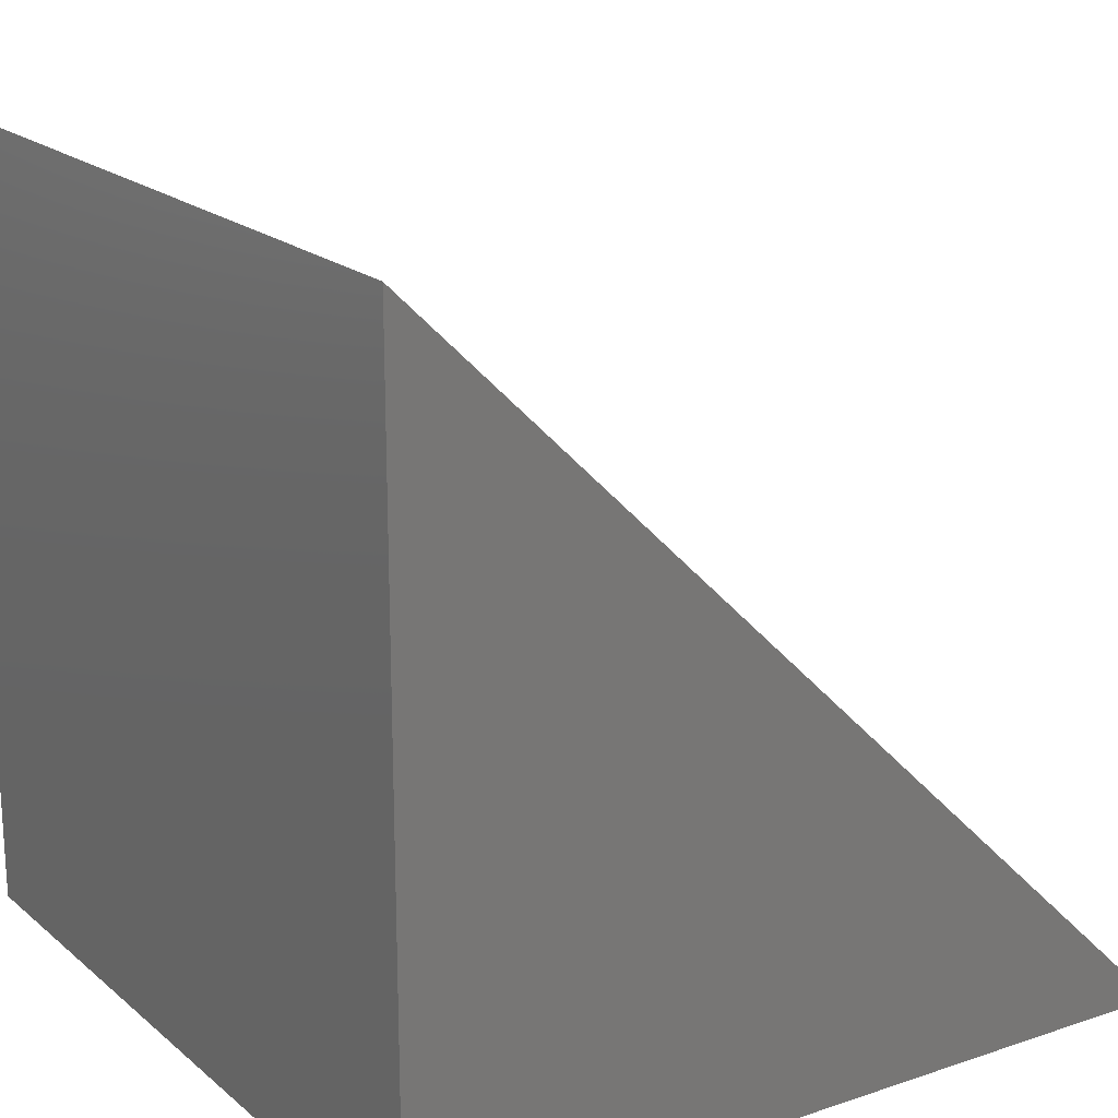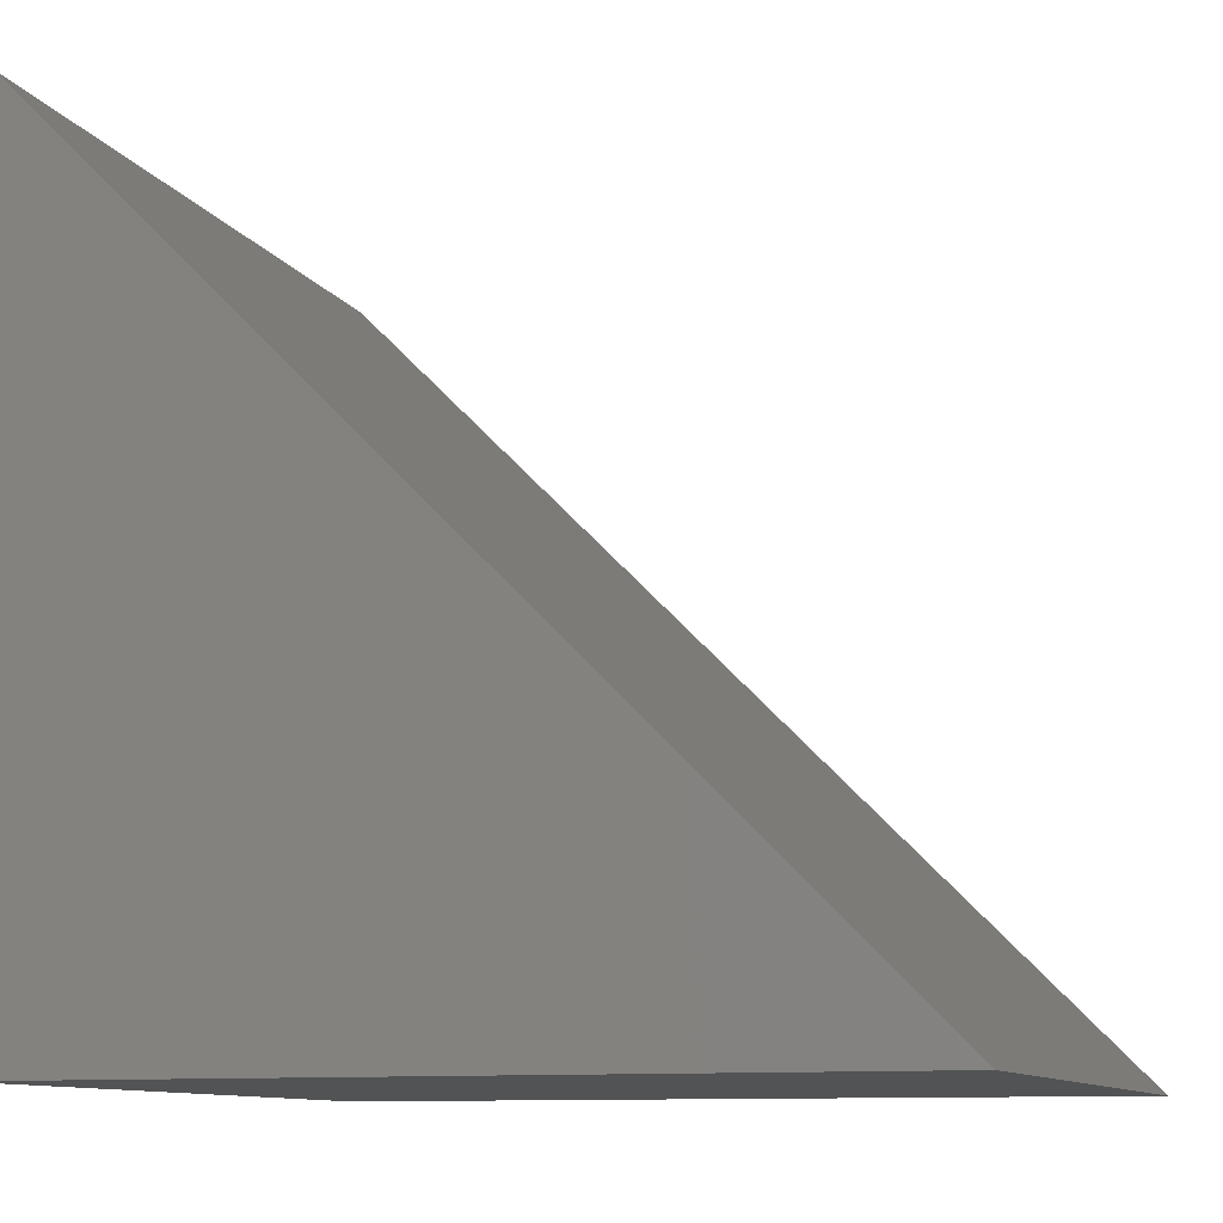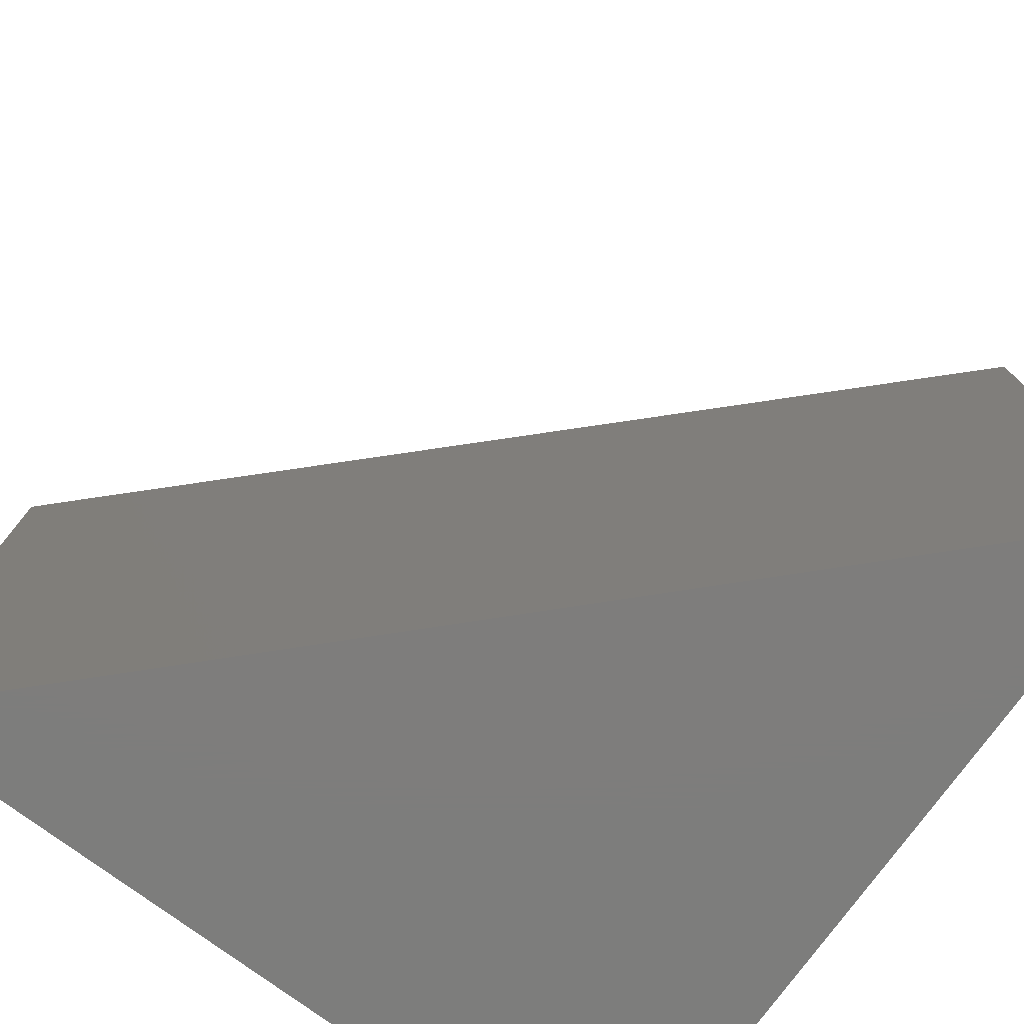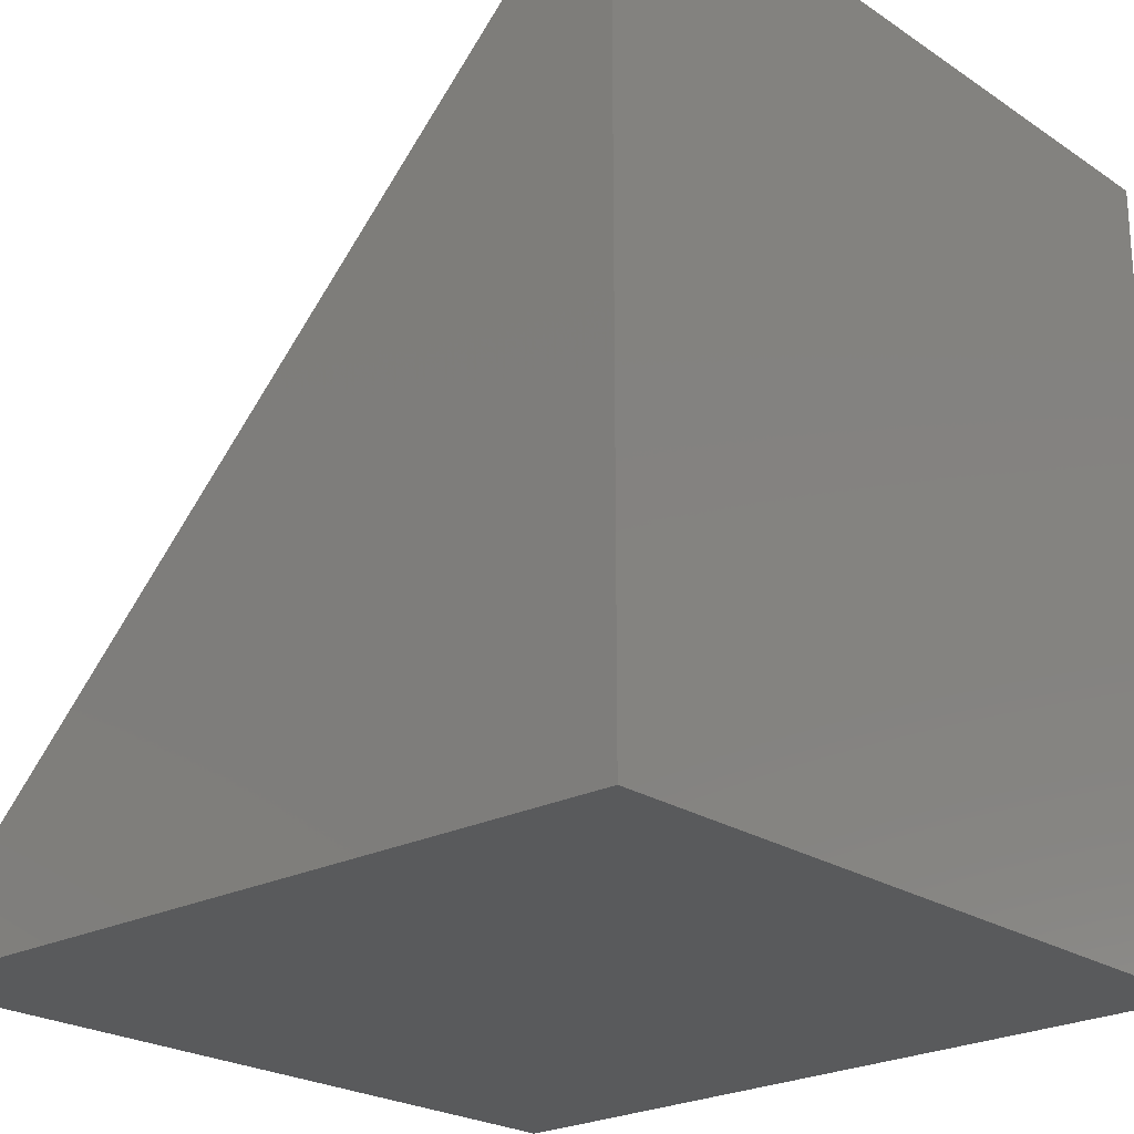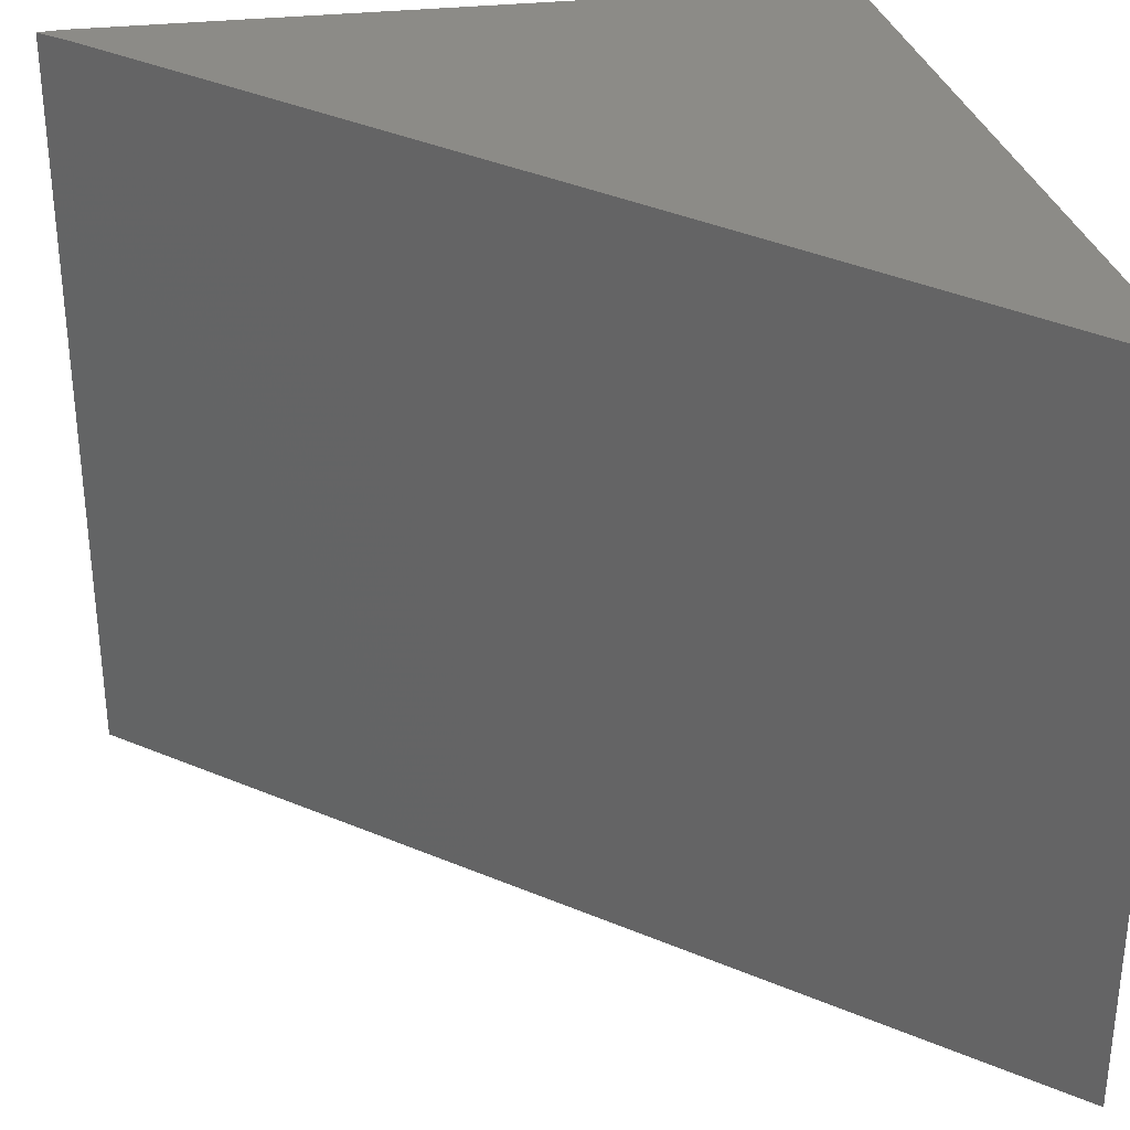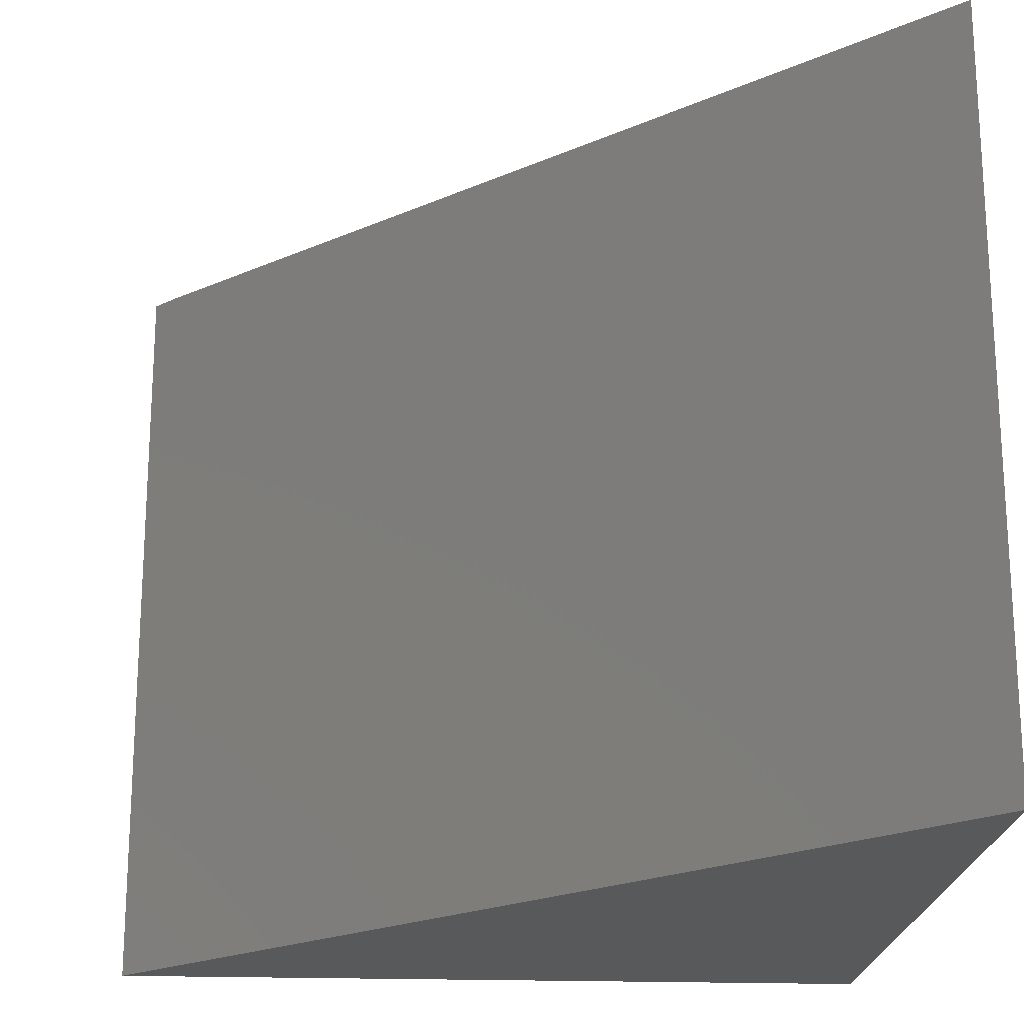
<metadata>
{"format":"stl","ext":"stl","renderer":"f3d","projection":"perspective","resolution":1024,"background":"white","views":[{"elev":19.9,"azim":145.8,"up":"+Z"},{"elev":-10.0,"azim":-162.0,"up":"+Z"},{"elev":-77.1,"azim":-36.3,"up":"+Y"},{"elev":-22.9,"azim":41.5,"up":"+Z"},{"elev":32.8,"azim":-14.6,"up":"+Y"},{"elev":-20.3,"azim":-3.6,"up":"+Y"}]}
</metadata>
<code>
# stl→obj: 8 verts, 12 faces
v -0.7266 2.602e-18 -1.435e-18
v -0.75 0 0
v -0.7266 2.602e-18 0.02344
v -0.75 -0.75 0
v 1.569e-16 -0.75 0.75
v 4.939e-17 -0.03125 0.75
v 3.469e-18 -0.03125 -4.592e-17
v 1.11e-16 -0.75 -4.592e-17
f 1 2 3
f 2 4 3
f 3 4 5
f 3 5 6
f 7 6 8
f 8 6 5
f 8 4 7
f 7 4 2
f 7 2 1
f 7 1 6
f 6 1 3
f 4 8 5

</code>
